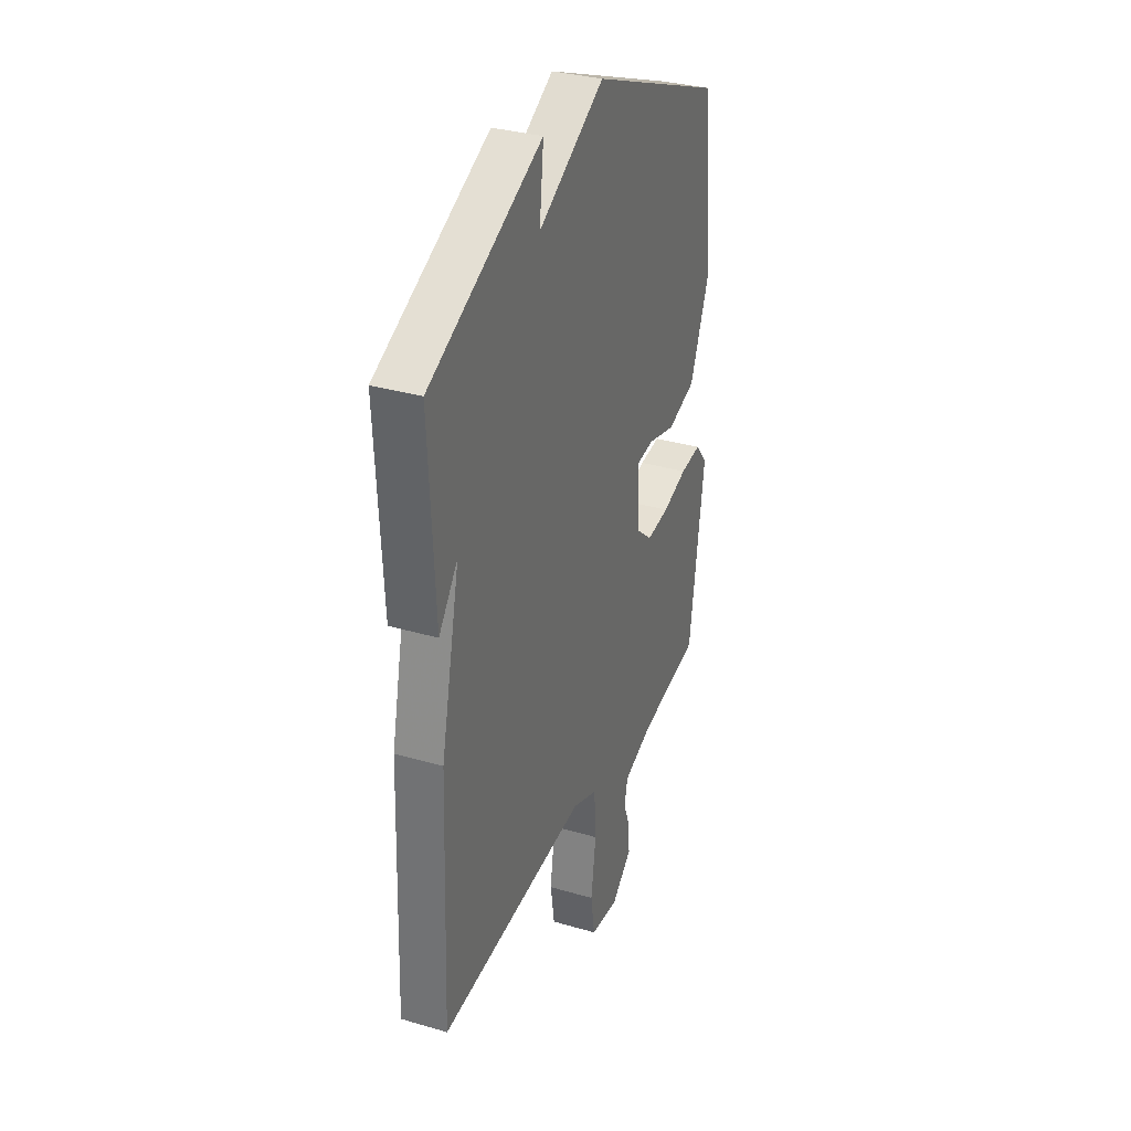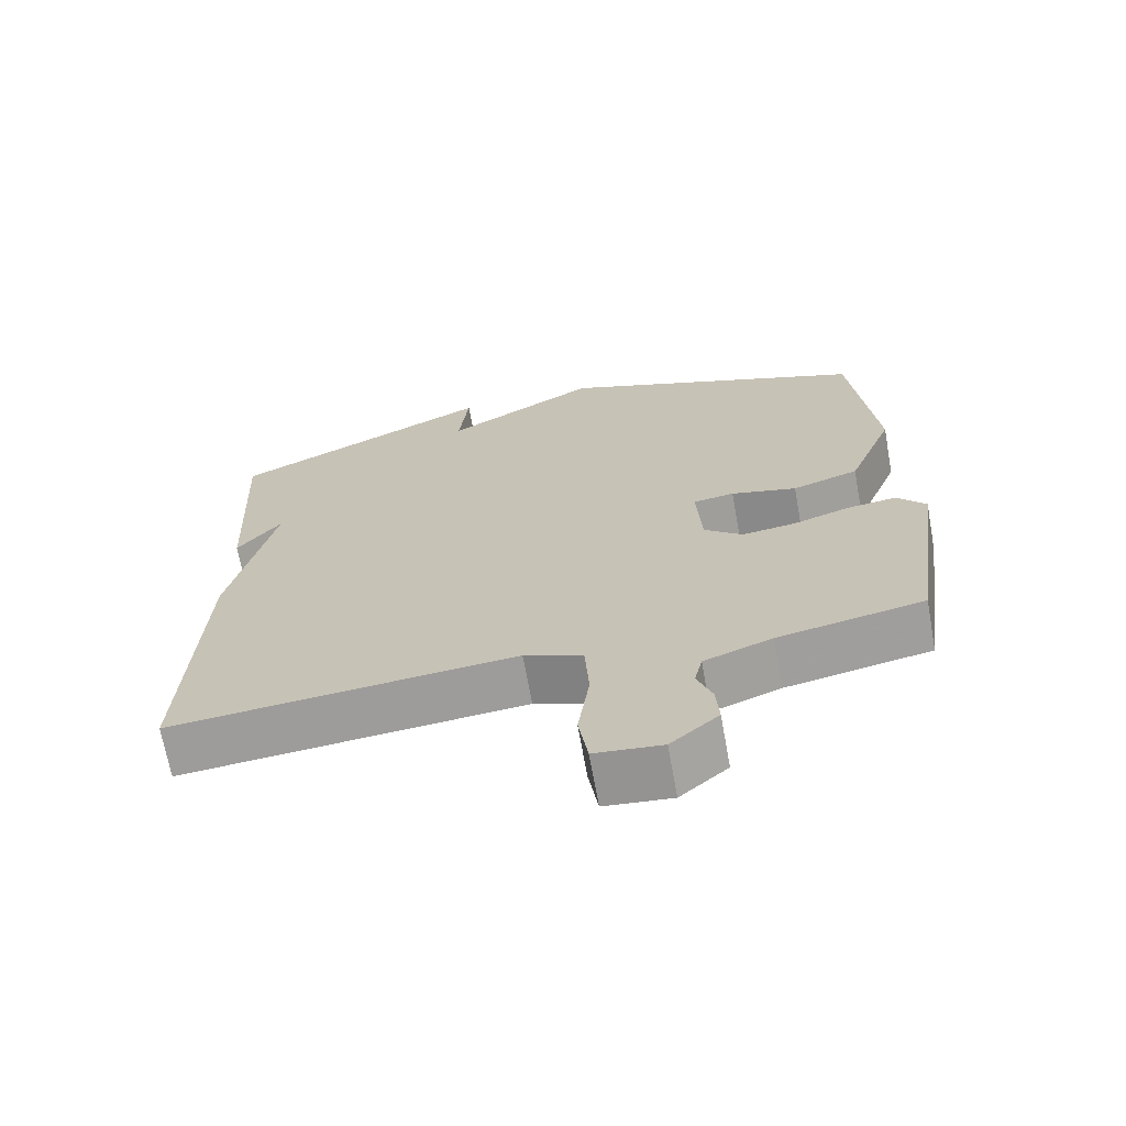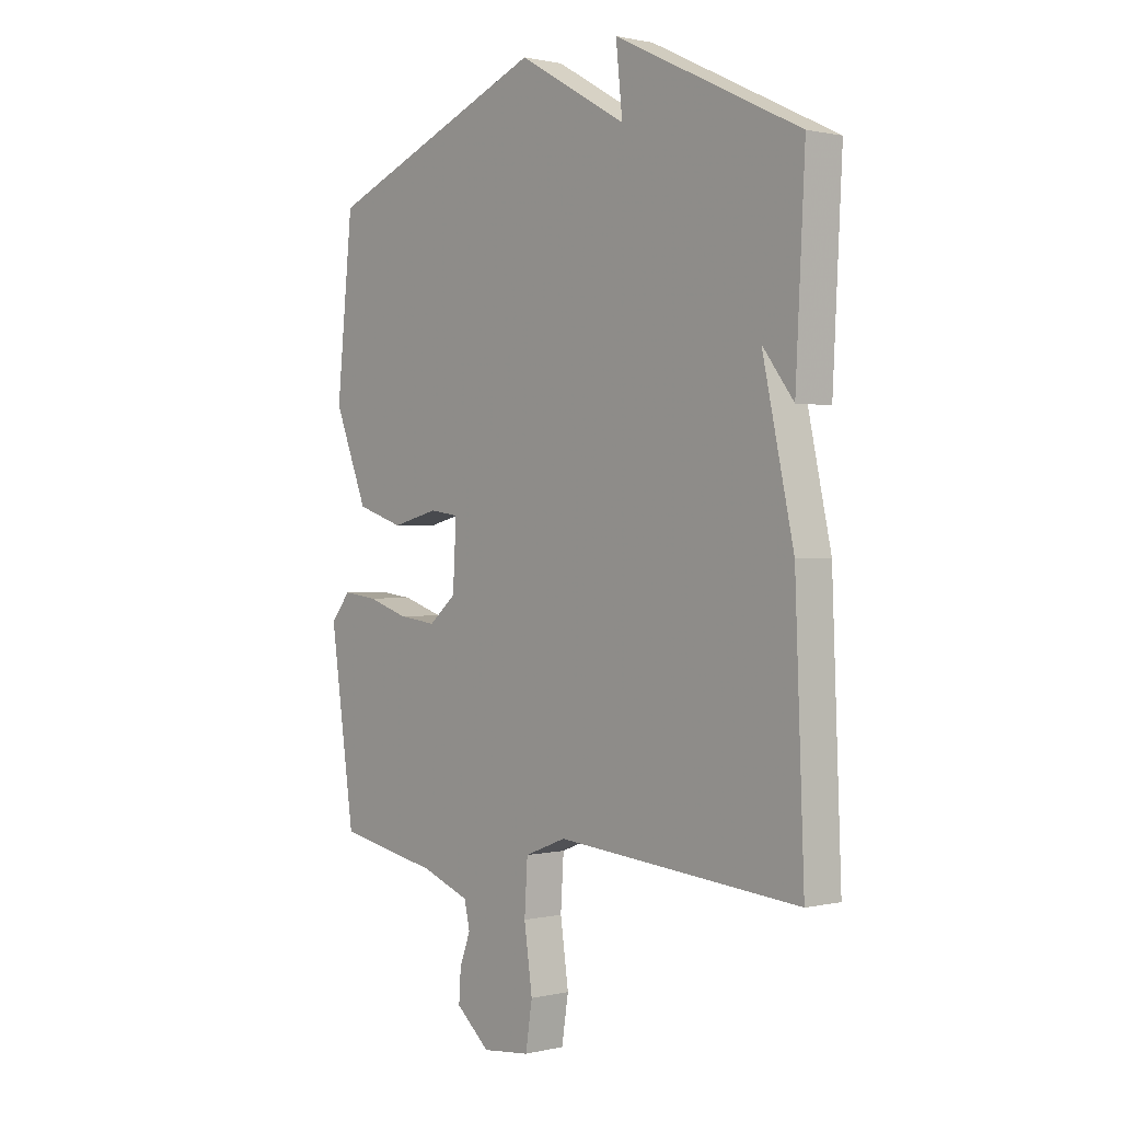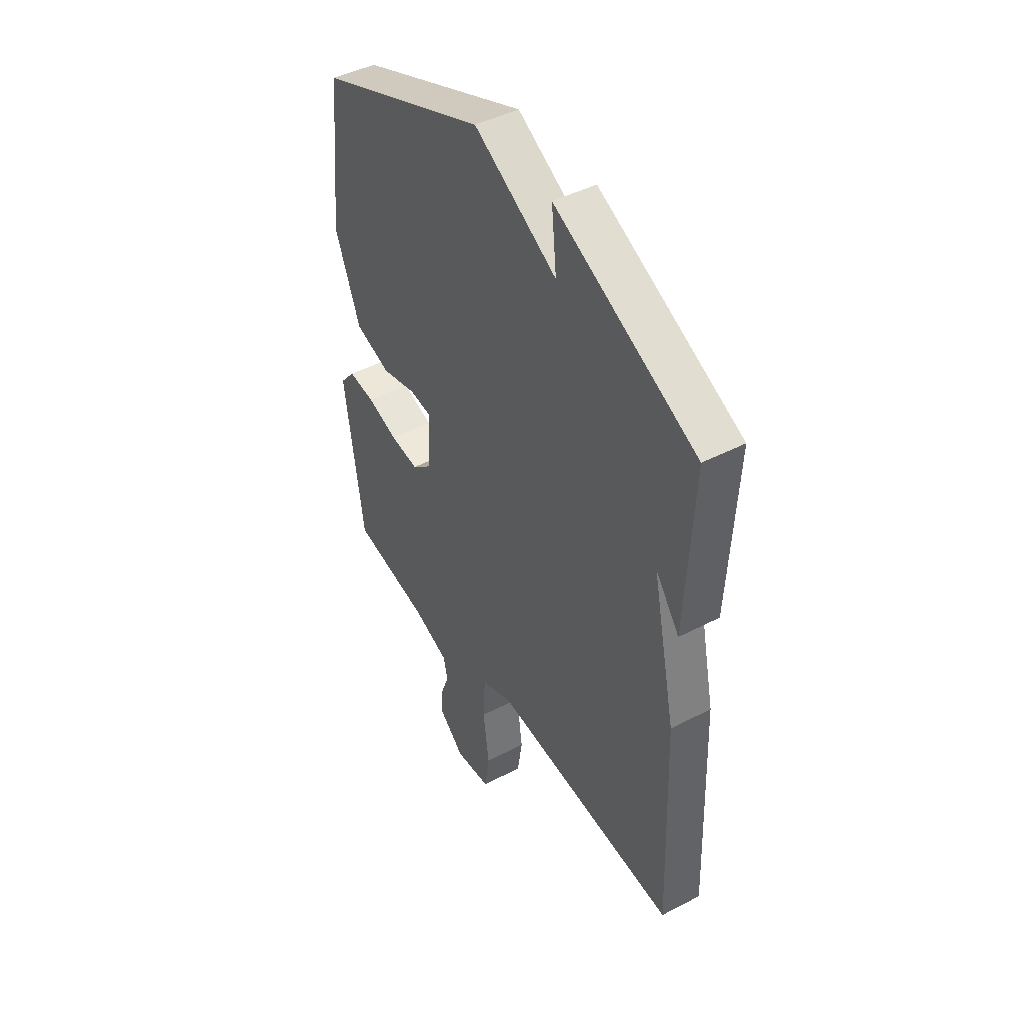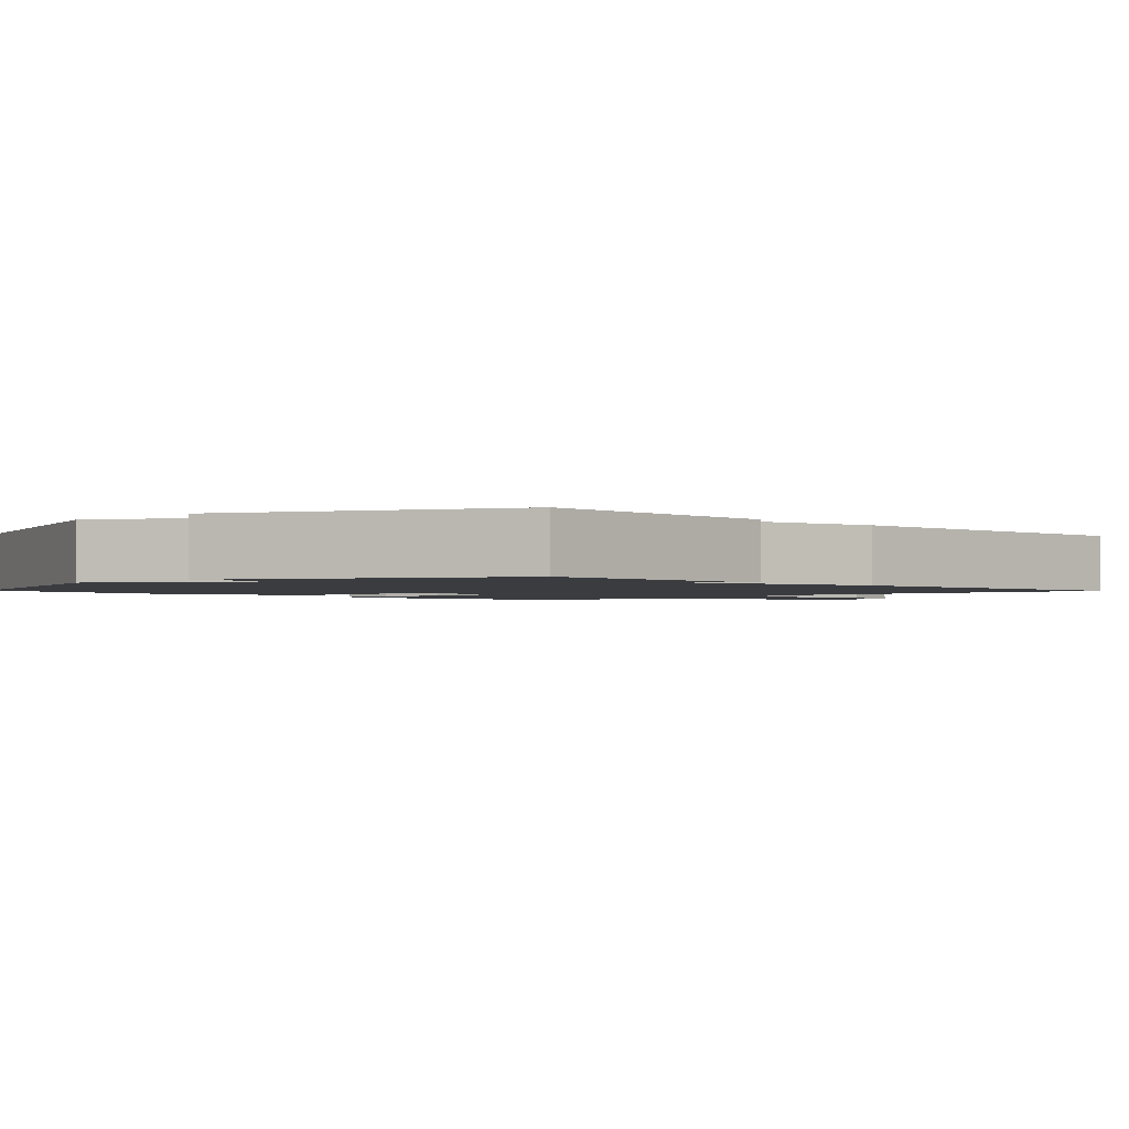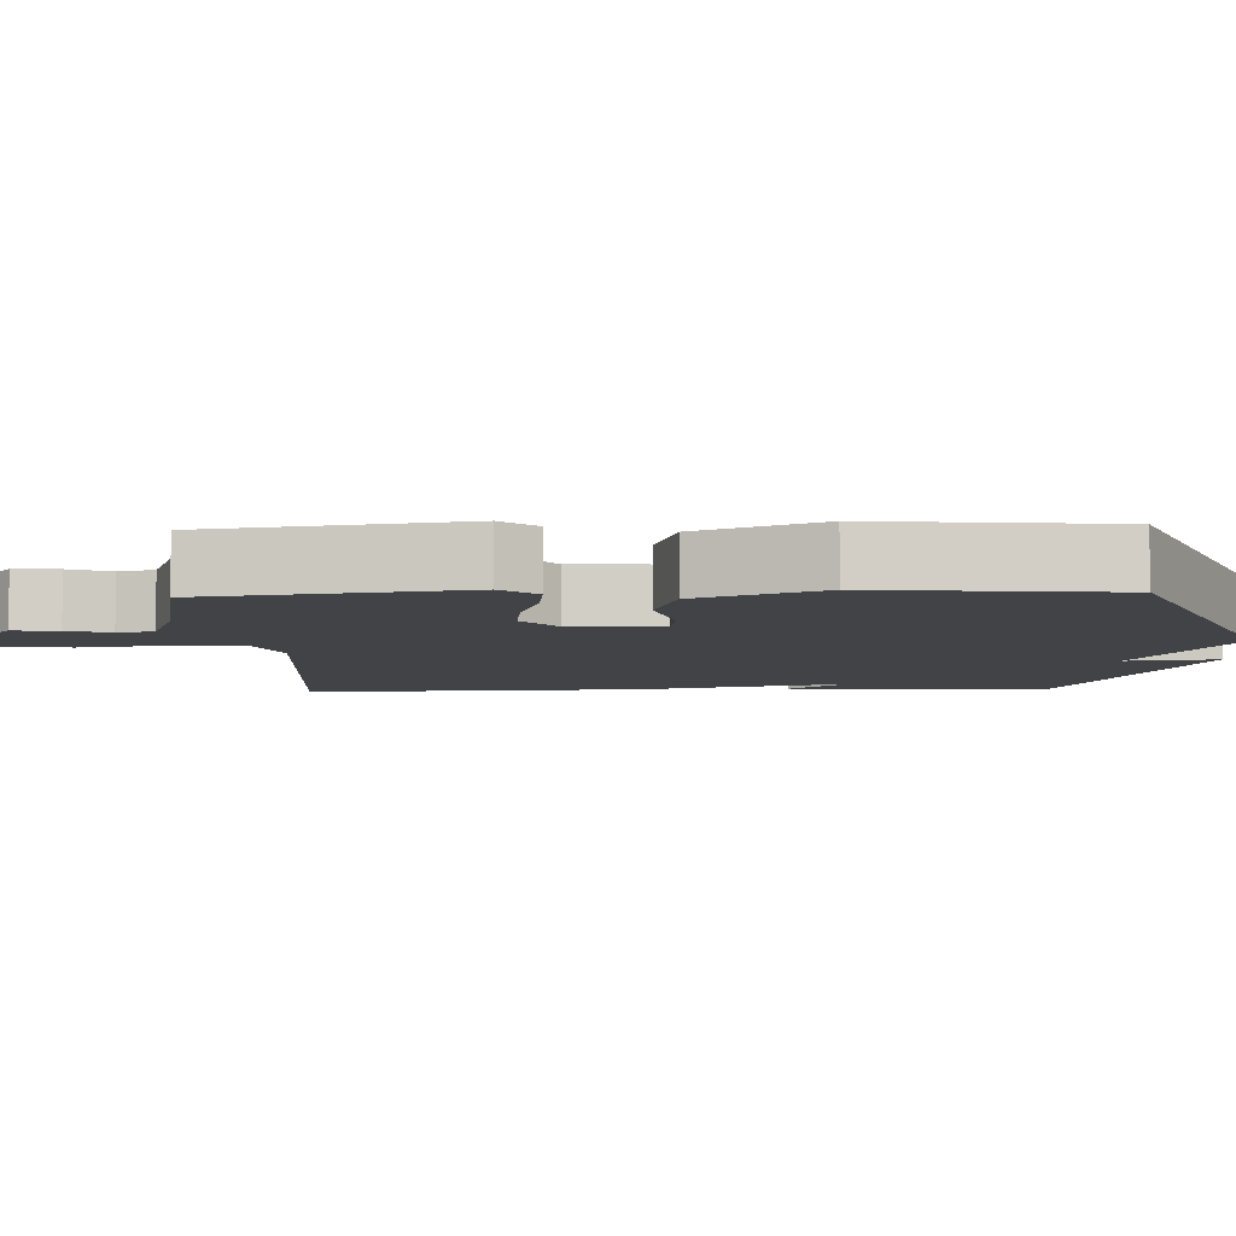
<metadata>
{"format":"obj","ext":"obj","renderer":"f3d","projection":"perspective","resolution":1024,"background":"white","views":[{"elev":33.2,"azim":111.9,"up":"+Z"},{"elev":-68.9,"azim":-169.7,"up":"+Z"},{"elev":0.9,"azim":49.4,"up":"+Z"},{"elev":45.2,"azim":59.0,"up":"+Z"},{"elev":-1.7,"azim":44.2,"up":"+Y"},{"elev":-7.0,"azim":-87.7,"up":"+Y"}]}
</metadata>
<code>
v -0.5 0.07 0.5
v -0.064 0.07 0.676
v 0.149 0.07 0.554
v 0.136 0.07 0.676
v 0.5 0.07 0.5
v 0.482 0.07 0.15
v 0.421 0.07 0.23
v 0.482 0.07 -0.05
v 0.5 0.07 -0.5
v 0.023 0.07 -0.459
v -0.058 0.07 -0.491
v -0.064 0.07 -0.587
v -0.048 0.07 -0.7
v -0.061 0.07 -0.784
v -0.154 0.07 -0.794
v -0.22 0.07 -0.737
v -0.216 0.07 -0.677
v -0.195 0.07 -0.621
v -0.206 0.07 -0.573
v -0.3 0.07 -0.538
v -0.5 0.07 -0.5
v -0.548 0.07 -0.163
v -0.509 0.07 -0.116
v -0.441 0.07 -0.124
v -0.361 0.07 -0.15
v -0.287 0.07 -0.159
v -0.234 0.07 -0.114
v -0.227 0.07 0.007
v -0.284 0.07 0.015
v -0.375 0.07 -0.008
v -0.467 0.07 0.022
v -0.532 0.07 0.185
v -0.5 0 0.5
v -0.064 0 0.676
v 0.149 0 0.554
v 0.136 0 0.676
v 0.5 0 0.5
v 0.482 0 0.15
v 0.421 0 0.23
v 0.482 0 -0.05
v 0.5 0 -0.5
v 0.023 0 -0.459
v -0.058 0 -0.491
v -0.064 0 -0.587
v -0.048 0 -0.7
v -0.061 0 -0.784
v -0.154 0 -0.794
v -0.22 0 -0.737
v -0.216 0 -0.677
v -0.195 0 -0.621
v -0.206 0 -0.573
v -0.3 0 -0.538
v -0.5 0 -0.5
v -0.548 0 -0.163
v -0.509 0 -0.116
v -0.441 0 -0.124
v -0.361 0 -0.15
v -0.287 0 -0.159
v -0.234 0 -0.114
v -0.227 0 0.007
v -0.284 0 0.015
v -0.375 0 -0.008
v -0.467 0 0.022
v -0.532 0 0.185
f 1 2 3
f 32 1 3
f 31 32 3
f 30 31 3
f 29 30 3
f 28 29 3
f 27 28 3
f 23 24 25
f 22 23 25
f 21 22 25
f 20 21 25
f 19 20 25 26
f 18 19 26 27
f 16 17 18
f 15 16 18
f 14 15 18
f 13 14 18
f 12 13 18
f 11 12 18 27
f 7 8 9 10
f 11 27 3
f 10 11 3
f 7 10 3
f 7 3 4 5
f 5 6 7
f 35 34 33
f 35 33 64
f 35 64 63
f 35 63 62
f 35 62 61
f 35 61 60
f 35 60 59
f 57 56 55
f 57 55 54
f 57 54 53
f 57 53 52
f 58 57 52 51
f 59 58 51 50
f 50 49 48
f 50 48 47
f 50 47 46
f 50 46 45
f 50 45 44
f 59 50 44 43
f 42 41 40 39
f 35 59 43
f 35 43 42
f 35 42 39
f 37 36 35 39
f 39 38 37
f 1 33 34 2
f 2 34 35 3
f 3 35 36 4
f 4 36 37 5
f 5 37 38 6
f 6 38 39 7
f 7 39 40 8
f 8 40 41 9
f 9 41 42 10
f 10 42 43 11
f 11 43 44 12
f 12 44 45 13
f 13 45 46 14
f 14 46 47 15
f 15 47 48 16
f 16 48 49 17
f 17 49 50 18
f 18 50 51 19
f 19 51 52 20
f 20 52 53 21
f 21 53 54 22
f 22 54 55 23
f 23 55 56 24
f 24 56 57 25
f 25 57 58 26
f 26 58 59 27
f 27 59 60 28
f 28 60 61 29
f 29 61 62 30
f 30 62 63 31
f 31 63 64 32
f 32 64 33 1

</code>
